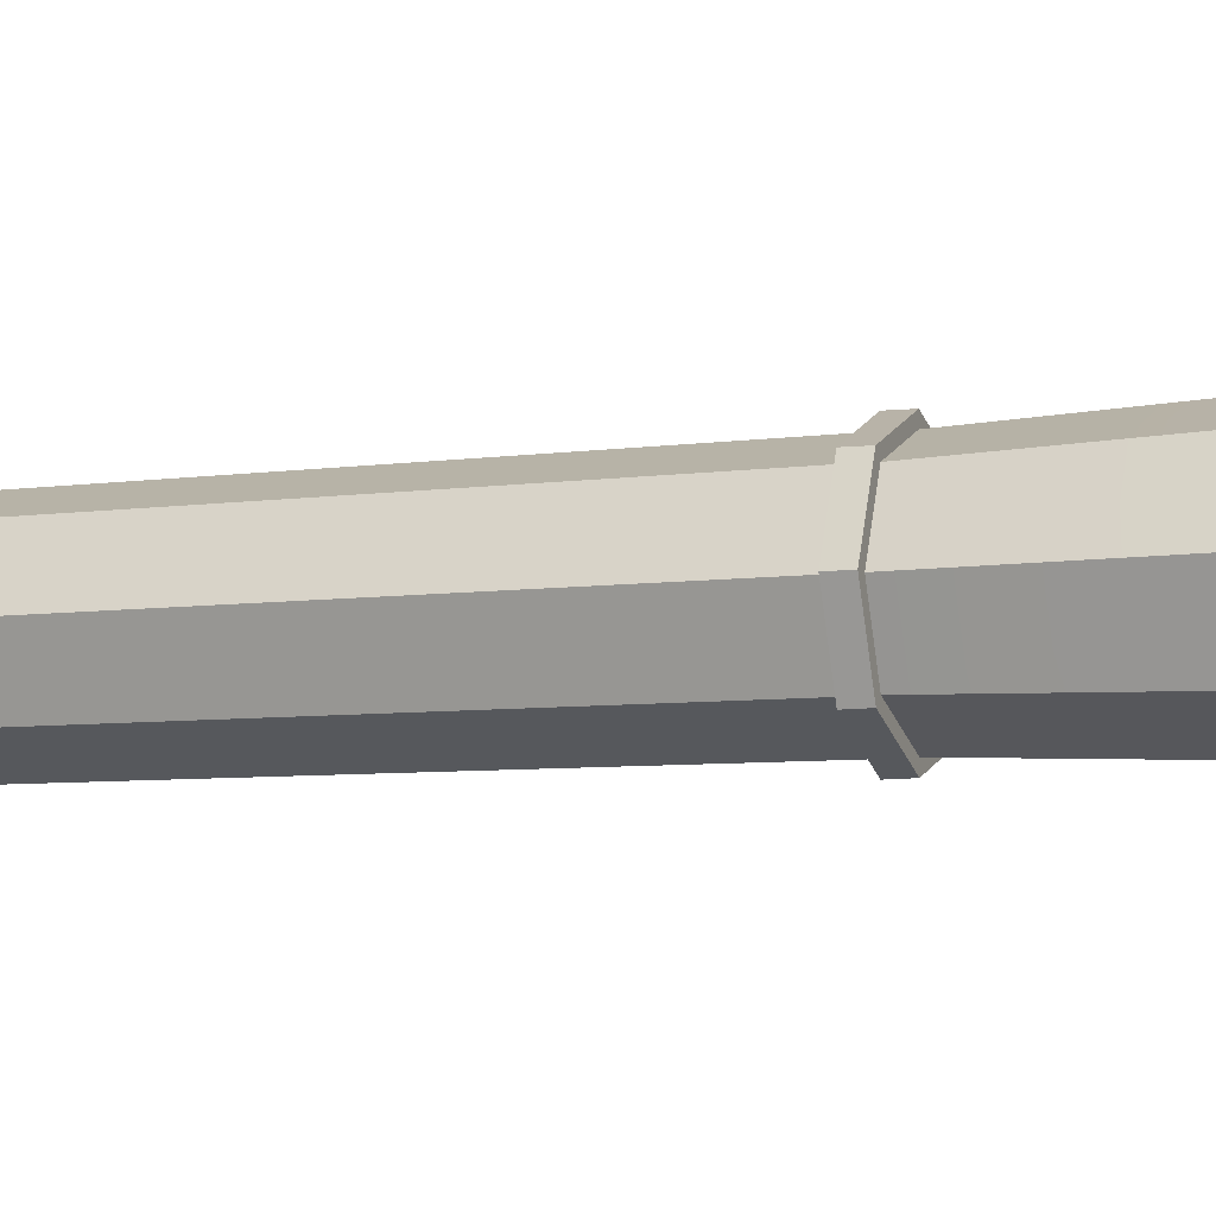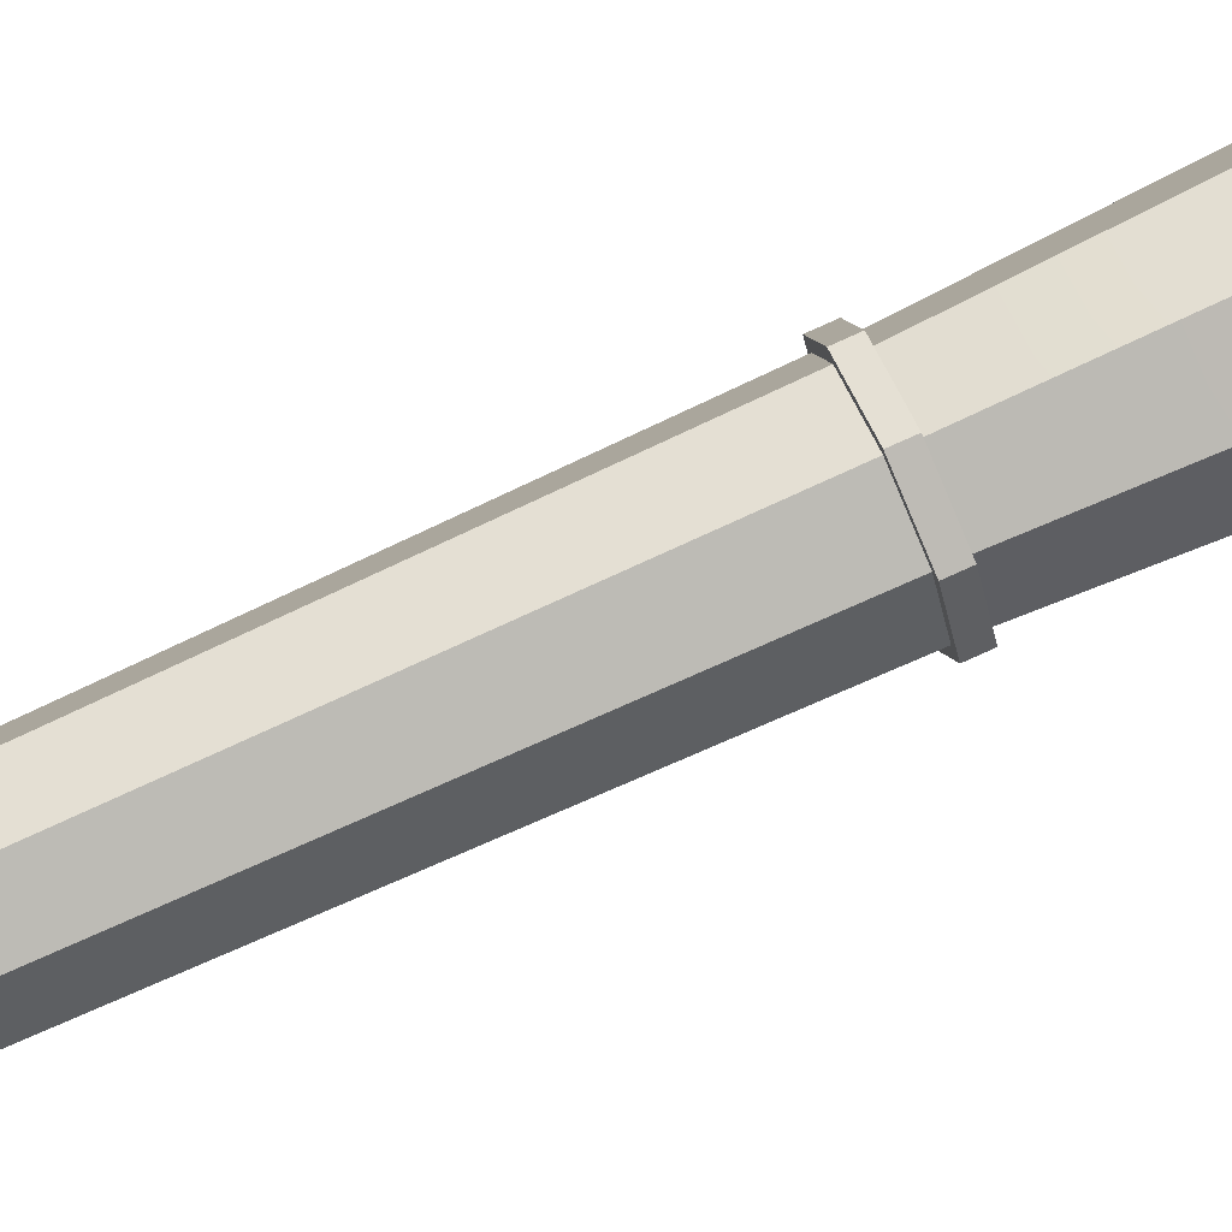
<metadata>
{"format":"obj","ext":"obj","renderer":"f3d","projection":"perspective","resolution":1024,"background":"white","views":[{"elev":-7.6,"azim":-70.1,"up":"+Z"},{"elev":75.2,"azim":-114.6,"up":"+Z"}]}
</metadata>
<code>
g default
v 0.005398 0.001033 -0.005398
v 0 0.001033 -0.007634
v -0.005398 0.001033 -0.005398
v -0.007634 0.001033 0
v -0.005398 0.001033 0.005398
v 0 0.001033 0.007634
v 0.005398 0.001033 0.005398
v 0.007634 0.001033 0
v 0.008908 1.411 -0.008908
v 0 1.411 -0.0126
v -0.008908 1.411 -0.008908
v -0.0126 1.411 0
v -0.008908 1.411 0.008908
v 0 1.411 0.0126
v 0.008908 1.411 0.008908
v 0.0126 1.411 0
v 0 0.000223 0
v 0 1.414 0
v 0.00951 0.3568 -0.00951
v 0 0.3568 -0.01345
v -0.00951 0.3568 -0.00951
v -0.01345 0.3568 0
v -0.00951 0.3568 0.00951
v 0 0.3568 0.01345
v 0.00951 0.3568 0.00951
v 0.01345 0.3568 0
v 0.0119 0.375 -0.0119
v 0.01683 0.375 -0
v 0.0119 0.375 0.0119
v -0 0.375 0.01683
v -0.0119 0.375 0.0119
v -0.01683 0.375 -0
v -0.0119 0.375 -0.0119
v -0 0.375 -0.01683
v 0.03653 0.3631 -0.03653
v -0 0.3631 -0.05166
v 0 0.375 -0.0488
v 0.0345 0.375 -0.0345
v -0.03653 0.3631 -0.03653
v -0.0345 0.375 -0.0345
v -0.05166 0.3631 0
v -0.0488 0.375 -0
v -0.03653 0.3631 0.03653
v -0.0345 0.375 0.0345
v 0 0.3631 0.05166
v -0 0.375 0.0488
v 0.03653 0.3631 0.03653
v 0.0345 0.375 0.0345
v 0.05166 0.3631 -0
v 0.0488 0.375 0
v 0.0345 0.3611 -0.0345
v -0 0.3611 -0.0488
v -0.0345 0.3611 -0.0345
v -0.0488 0.3611 0
v -0.0345 0.3611 0.0345
v 0 0.3611 0.0488
v 0.0345 0.3611 0.0345
v 0.0488 0.3611 -0
v 0.0301 0.3611 -0.0301
v -0 0.3611 -0.04258
v -0.0301 0.3611 -0.0301
v -0.04258 0.3611 0
v -0.0301 0.3611 0.0301
v 0 0.3611 0.04258
v 0.0301 0.3611 0.0301
v 0.04258 0.3611 -0
v 0.02976 0.3568 -0.02976
v -0 0.3568 -0.04257
v -0.02976 0.3568 -0.02976
v -0.04209 0.3568 0
v -0.02976 0.3568 0.02976
v 0 0.3568 0.04257
v 0.02976 0.3568 0.02976
v 0.04209 0.3568 -0
v 0 0.3725 -0.05162
v -0.0365 0.3725 -0.0365
v -0.05162 0.3725 0
v -0.0365 0.3725 0.0365
v 0 0.3725 0.05162
v 0.0365 0.3725 0.0365
v 0.05162 0.3725 -0
v 0.0365 0.3725 -0.0365
v 0.03084 0.3604 -0.03084
v 0.04361 0.3604 -0
v 0.03084 0.3604 0.03084
v 0 0.3604 0.04361
v -0.03084 0.3604 0.03084
v -0.04361 0.3604 0
v -0.03084 0.3604 -0.03084
v -0 0.3604 -0.04361
v 0.03056 0.3574 -0.03056
v -0 0.3574 -0.04372
v -0.03056 0.3574 -0.03056
v -0.04322 0.3574 0
v -0.03056 0.3574 0.03056
v 0 0.3574 0.04372
v 0.03056 0.3574 0.03056
v 0.04322 0.3574 -0
v 0.0119 0.3897 -0.0119
v 0.01683 0.3897 -0
v 0.0119 0.3897 0.0119
v -0 0.3897 0.01683
v -0.0119 0.3897 0.0119
v -0.01683 0.3897 -0
v -0.0119 0.3897 -0.0119
v -0 0.3897 -0.01683
v 0.0119 0.3759 -0.0119
v -0 0.3759 -0.01683
v -0.0119 0.3759 -0.0119
v -0.01683 0.3759 -0
v -0.0119 0.3759 0.0119
v -0 0.3759 0.01683
v 0.0119 0.3759 0.0119
v 0.01683 0.3759 -0
v 0.02004 0.3759 -0
v 0.01417 0.3759 -0.01417
v 0.01417 0.3897 -0.01417
v 0.02004 0.3897 -0
v 0.01417 0.3759 0.01417
v 0.01417 0.3897 0.01417
v 0 0.3759 0.02004
v 0 0.3897 0.02004
v -0.01417 0.3759 0.01417
v -0.01417 0.3897 0.01417
v -0.02004 0.3759 -0
v -0.02004 0.3897 -0
v -0.01417 0.3759 -0.01417
v -0.01417 0.3897 -0.01417
v -0 0.3759 -0.02004
v -0 0.3897 -0.02004
v 0.01802 0.5098 -0.01802
v 0.02549 0.5098 -0
v 0.01802 0.5098 0.01802
v -0 0.5098 0.02549
v -0.01802 0.5098 0.01802
v -0.02549 0.5098 -0
v -0.01802 0.5098 -0.01802
v -0 0.5098 -0.02549
v 0.01434 0.6715 -0.01434
v 0.02028 0.6715 -0
v 0.01434 0.6715 0.01434
v -0 0.6715 0.02028
v -0.01434 0.6715 0.01434
v -0.02028 0.6715 -0
v -0.01434 0.6715 -0.01434
v -0 0.6715 -0.02028
v 0.01434 0.6665 -0.01434
v -0 0.6665 -0.02028
v -0.01434 0.6665 -0.01434
v -0.02028 0.6665 -0
v -0.01434 0.6665 0.01434
v -0 0.6665 0.02028
v 0.01434 0.6665 0.01434
v 0.02028 0.6665 -0
v 0.011 0.9772 -0.011
v 0.01555 0.9772 -0
v 0.011 0.9772 0.011
v -0 0.9772 0.01555
v -0.011 0.9772 0.011
v -0.01555 0.9772 -0
v -0.011 0.9772 -0.011
v -0 0.9772 -0.01555
v 0.01099 0.9825 -0.01099
v 0.01554 0.9825 -0
v 0.01099 0.9825 0.01099
v -0 0.9825 0.01554
v -0.01099 0.9825 0.01099
v -0.01554 0.9825 -0
v -0.01099 0.9825 -0.01099
v -0 0.9825 -0.01554
v 0.01091 1.056 -0.01091
v 0.01542 1.056 -0
v 0.01091 1.056 0.01091
v -0 1.056 0.01542
v -0.01091 1.056 0.01091
v -0.01542 1.056 -0
v -0.01091 1.056 -0.01091
v -0 1.056 -0.01542
v 0.01087 1.089 -0.01087
v 0.01537 1.089 -0
v 0.01087 1.089 0.01087
v -0 1.089 0.01537
v -0.01087 1.089 0.01087
v -0.01537 1.089 -0
v -0.01087 1.089 -0.01087
v -0 1.089 -0.01537
v 0.01313 1.056 -0.01313
v 0.01857 1.056 -0
v 0.0131 1.089 -0.0131
v 0.01852 1.089 -0
v 0.01313 1.056 0.01313
v 0.0131 1.089 0.0131
v 0 1.056 0.01857
v 0 1.089 0.01852
v -0.01313 1.056 0.01313
v -0.0131 1.089 0.0131
v -0.01857 1.056 -0
v -0.01852 1.089 -0
v -0.01313 1.056 -0.01313
v -0.0131 1.089 -0.0131
v -0 1.056 -0.01857
v -0 1.089 -0.01852
v 0.01298 0.9772 -0.01298
v 0.01835 0.9772 -0
v 0.01297 0.9825 -0.01297
v 0.01834 0.9825 -0
v 0.01298 0.9772 0.01298
v 0.01297 0.9825 0.01297
v 0 0.9772 0.01835
v 0 0.9825 0.01834
v -0.01298 0.9772 0.01298
v -0.01297 0.9825 0.01297
v -0.01835 0.9772 -0
v -0.01834 0.9825 -0
v -0.01298 0.9772 -0.01298
v -0.01297 0.9825 -0.01297
v -0 0.9772 -0.01835
v -0 0.9825 -0.01834
v 0.01601 0.4497 -0.01601
v -0 0.4497 -0.02264
v -0.01601 0.4497 -0.01601
v -0.02264 0.4497 -0
v -0.01601 0.4497 0.01601
v -0 0.4497 0.02264
v 0.01601 0.4497 0.01601
v 0.02264 0.4497 -0
v 0.01723 0.5881 -0.01723
v -0 0.5881 -0.02437
v -0.01723 0.5881 -0.01723
v -0.02437 0.5881 -0
v -0.01723 0.5881 0.01723
v -0 0.5881 0.02437
v 0.01723 0.5881 0.01723
v 0.02437 0.5881 -0
v 0.009063 1.236 -0.009063
v 0.01282 1.236 0
v 0.009063 1.236 0.009063
v 0 1.236 0.01282
v -0.009063 1.236 0.009063
v -0.01282 1.236 0
v -0.009063 1.236 -0.009063
v 0 1.236 -0.01282
v 0.00906 1.24 -0.00906
v 0.01281 1.24 0
v 0.00906 1.24 0.00906
v 0 1.24 0.01281
v -0.00906 1.24 0.00906
v -0.01281 1.24 0
v -0.00906 1.24 -0.00906
v 0 1.24 -0.01281
v 0.01097 1.236 -0.01097
v 0.01551 1.236 -0
v 0.01096 1.24 -0.01096
v 0.01551 1.24 -0
v 0.01097 1.236 0.01097
v 0.01096 1.24 0.01096
v 0 1.236 0.01551
v 0 1.24 0.01551
v -0.01097 1.236 0.01097
v -0.01096 1.24 0.01096
v -0.01551 1.236 -0
v -0.01551 1.24 -0
v -0.01097 1.236 -0.01097
v -0.01096 1.24 -0.01096
v 0 1.236 -0.01551
v 0 1.24 -0.01551
v 0.008967 1.345 -0.008967
v 0.01268 1.345 0
v 0.008967 1.345 0.008967
v 0 1.345 0.01268
v -0.008967 1.345 0.008967
v -0.01268 1.345 0
v -0.008967 1.345 -0.008967
v 0 1.345 -0.01268
v 0.0109 1.345 -0.0109
v 0.01542 1.345 0
v 0.0115 1.404 -0.0115
v 0.01627 1.404 0
v 0.0109 1.345 0.0109
v 0.0115 1.404 0.0115
v 0 1.345 0.01542
v 0 1.404 0.01627
v -0.0109 1.345 0.0109
v -0.0115 1.404 0.0115
v -0.01542 1.345 0
v -0.01627 1.404 0
v -0.0109 1.345 -0.0109
v -0.0115 1.404 -0.0115
v 0 1.345 -0.01542
v 0 1.404 -0.01627
v 0.01156 1.347 -0.01156
v 0 1.347 -0.01635
v -0.01156 1.347 -0.01156
v -0.01635 1.347 0
v -0.01156 1.347 0.01156
v 0 1.347 0.01635
v 0.01156 1.347 0.01156
v 0.01635 1.347 0
v 0.02284 0.6665 -0
v 0.01615 0.6665 -0.01615
v 0.01615 0.6715 -0.01615
v 0.02284 0.6715 -0
v 0.01615 0.6665 0.01615
v 0.01615 0.6715 0.01615
v -0 0.6665 0.02284
v -0 0.6715 0.02284
v -0.01615 0.6665 0.01615
v -0.01615 0.6715 0.01615
v -0.02284 0.6665 -0
v -0.02284 0.6715 -0
v -0.01615 0.6665 -0.01615
v -0.01615 0.6715 -0.01615
v -0 0.6665 -0.02284
v -0 0.6715 -0.02284
v 0.009918 0.01342 -0.009918
v 0 0.01342 -0.01403
v -0.009918 0.01342 -0.009918
v -0.01403 0.01342 0
v -0.009918 0.01342 0.009918
v 0 0.01342 0.01403
v 0.009918 0.01342 0.009918
v 0.01403 0.01342 0
v 0.009213 0.006474 -0.009213
v 0 0.006474 -0.01303
v -0.009213 0.006474 -0.009213
v -0.01303 0.006474 0
v -0.009213 0.006474 0.009213
v 0 0.006474 0.01303
v 0.009213 0.006474 0.009213
v 0.01303 0.006474 0
v 0.009558 0.3561 -0.009558
v 0.01352 0.3561 0
v 0.009558 0.3561 0.009558
v 0 0.3561 0.01352
v -0.009558 0.3561 0.009558
v -0.01352 0.3561 0
v -0.009558 0.3561 -0.009558
v 0 0.3561 -0.01352
v 0.009918 0.3555 -0.009918
v -0 0.3555 -0.01403
v -0.009918 0.3555 -0.009918
v -0.01403 0.3555 0
v -0.009918 0.3555 0.009918
v -0 0.3555 0.01403
v 0.009918 0.3555 0.009918
v 0.01403 0.3555 0
v 0.009918 0.3539 -0.009918
v -0 0.3539 -0.01403
v -0.009918 0.3539 -0.009918
v -0.01403 0.3539 0
v -0.009918 0.3539 0.009918
v -0 0.3539 0.01403
v 0.009918 0.3539 0.009918
v 0.01403 0.3539 0
g pCylinder1
f 82 75 38
f 38 75 37
f 75 76 37
f 37 76 40
f 76 77 40
f 40 77 42
f 77 78 42
f 42 78 44
f 78 79 44
f 44 79 46
f 79 80 46
f 46 80 48
f 80 81 48
f 48 81 50
f 81 82 50
f 50 82 38
f 2 1 17
f 3 2 17
f 4 3 17
f 5 4 17
f 6 5 17
f 7 6 17
f 8 7 17
f 1 8 17
f 9 10 18
f 10 11 18
f 11 12 18
f 12 13 18
f 13 14 18
f 14 15 18
f 15 16 18
f 16 9 18
f 339 340 331
f 331 340 338
f 340 341 338
f 338 341 337
f 341 342 337
f 337 342 336
f 342 343 336
f 336 343 335
f 343 344 335
f 335 344 334
f 344 345 334
f 334 345 333
f 345 346 333
f 333 346 332
f 346 339 332
f 332 339 331
f 115 116 118
f 118 116 117
f 119 115 120
f 120 115 118
f 121 119 122
f 122 119 120
f 123 121 124
f 124 121 122
f 125 123 126
f 126 123 124
f 127 125 128
f 128 125 126
f 129 127 130
f 130 127 128
f 116 129 117
f 117 129 130
f 51 52 35
f 35 52 36
f 52 53 36
f 36 53 39
f 53 54 39
f 39 54 41
f 54 55 41
f 41 55 43
f 55 56 43
f 43 56 45
f 56 57 45
f 45 57 47
f 57 58 47
f 47 58 49
f 58 51 49
f 49 51 35
f 34 27 37
f 37 27 38
f 33 34 40
f 40 34 37
f 32 33 42
f 42 33 40
f 31 32 44
f 44 32 42
f 30 31 46
f 46 31 44
f 29 30 48
f 48 30 46
f 28 29 50
f 50 29 48
f 27 28 38
f 38 28 50
f 59 60 51
f 51 60 52
f 60 61 52
f 52 61 53
f 61 62 53
f 53 62 54
f 62 63 54
f 54 63 55
f 63 64 55
f 55 64 56
f 64 65 56
f 56 65 57
f 65 66 57
f 57 66 58
f 66 59 58
f 58 59 51
f 83 91 90
f 91 92 90
f 89 90 93
f 92 93 90
f 93 94 89
f 89 94 88
f 94 95 88
f 88 95 87
f 87 95 86
f 95 96 86
f 85 86 97
f 96 97 86
f 97 98 85
f 85 98 84
f 98 91 84
f 84 91 83
f 19 20 67
f 67 20 68
f 21 69 20
f 20 69 68
f 21 22 69
f 69 22 70
f 22 23 70
f 70 23 71
f 23 24 71
f 71 24 72
f 25 73 24
f 24 73 72
f 25 26 73
f 73 26 74
f 26 19 74
f 74 19 67
f 36 39 75
f 75 39 76
f 39 41 76
f 76 41 77
f 41 43 77
f 77 43 78
f 43 45 78
f 78 45 79
f 45 47 79
f 79 47 80
f 47 49 80
f 80 49 81
f 49 35 81
f 81 35 82
f 35 36 82
f 82 36 75
f 84 83 66
f 66 83 59
f 85 84 65
f 65 84 66
f 86 85 64
f 64 85 65
f 87 86 63
f 63 86 64
f 88 87 62
f 62 87 63
f 89 88 61
f 61 88 62
f 90 89 60
f 60 89 61
f 83 90 59
f 59 90 60
f 67 68 91
f 91 68 92
f 69 93 68
f 68 93 92
f 69 70 93
f 93 70 94
f 70 71 94
f 94 71 95
f 71 72 95
f 95 72 96
f 73 97 72
f 72 97 96
f 73 74 97
f 97 74 98
f 74 67 98
f 98 67 91
f 226 219 132
f 132 219 131
f 225 226 133
f 133 226 132
f 224 225 134
f 134 225 133
f 223 224 135
f 135 224 134
f 222 223 136
f 136 223 135
f 221 222 137
f 137 222 136
f 220 221 138
f 138 221 137
f 219 220 131
f 131 220 138
f 27 34 107
f 107 34 108
f 34 33 108
f 108 33 109
f 33 32 109
f 109 32 110
f 32 31 110
f 110 31 111
f 31 30 111
f 111 30 112
f 30 29 112
f 112 29 113
f 29 28 113
f 113 28 114
f 28 27 114
f 114 27 107
f 114 107 115
f 115 107 116
f 99 100 117
f 117 100 118
f 113 114 119
f 119 114 115
f 100 101 118
f 118 101 120
f 112 113 121
f 121 113 119
f 101 102 120
f 120 102 122
f 111 112 123
f 123 112 121
f 102 103 122
f 122 103 124
f 110 111 125
f 125 111 123
f 103 104 124
f 124 104 126
f 109 110 127
f 127 110 125
f 104 105 126
f 126 105 128
f 108 109 129
f 129 109 127
f 105 106 128
f 128 106 130
f 107 108 116
f 116 108 129
f 106 99 130
f 130 99 117
f 299 300 302
f 302 300 301
f 303 299 304
f 304 299 302
f 305 303 306
f 306 303 304
f 307 305 308
f 308 305 306
f 309 307 310
f 310 307 308
f 311 309 312
f 312 309 310
f 313 311 314
f 314 311 312
f 300 313 301
f 301 313 314
f 140 139 156
f 156 139 155
f 141 140 157
f 157 140 156
f 142 141 158
f 158 141 157
f 143 142 159
f 159 142 158
f 144 143 160
f 160 143 159
f 145 144 161
f 161 144 160
f 146 145 162
f 162 145 161
f 139 146 155
f 155 146 162
f 227 228 147
f 147 228 148
f 228 229 148
f 148 229 149
f 229 230 149
f 149 230 150
f 230 231 150
f 150 231 151
f 231 232 151
f 151 232 152
f 232 233 152
f 152 233 153
f 233 234 153
f 153 234 154
f 234 227 154
f 154 227 147
f 204 203 206
f 206 203 205
f 207 204 208
f 208 204 206
f 209 207 210
f 210 207 208
f 211 209 212
f 212 209 210
f 213 211 214
f 214 211 212
f 215 213 216
f 216 213 214
f 217 215 218
f 218 215 216
f 203 217 205
f 205 217 218
f 164 163 172
f 172 163 171
f 165 164 173
f 173 164 172
f 166 165 174
f 174 165 173
f 167 166 175
f 175 166 174
f 168 167 176
f 176 167 175
f 169 168 177
f 177 168 176
f 170 169 178
f 178 169 177
f 163 170 171
f 171 170 178
f 188 187 190
f 190 187 189
f 191 188 192
f 192 188 190
f 193 191 194
f 194 191 192
f 195 193 196
f 196 193 194
f 197 195 198
f 198 195 196
f 199 197 200
f 200 197 198
f 201 199 202
f 202 199 200
f 187 201 189
f 189 201 202
f 180 179 236
f 236 179 235
f 181 180 237
f 237 180 236
f 182 181 238
f 238 181 237
f 183 182 239
f 239 182 238
f 184 183 240
f 240 183 239
f 185 184 241
f 241 184 240
f 186 185 242
f 242 185 241
f 179 186 235
f 235 186 242
f 172 171 188
f 188 171 187
f 179 180 189
f 189 180 190
f 173 172 191
f 191 172 188
f 180 181 190
f 190 181 192
f 174 173 193
f 193 173 191
f 181 182 192
f 192 182 194
f 175 174 195
f 195 174 193
f 182 183 194
f 194 183 196
f 176 175 197
f 197 175 195
f 183 184 196
f 196 184 198
f 177 176 199
f 199 176 197
f 184 185 198
f 198 185 200
f 178 177 201
f 201 177 199
f 185 186 200
f 200 186 202
f 171 178 187
f 187 178 201
f 186 179 202
f 202 179 189
f 156 155 204
f 204 155 203
f 163 164 205
f 205 164 206
f 157 156 207
f 207 156 204
f 164 165 206
f 206 165 208
f 158 157 209
f 209 157 207
f 165 166 208
f 208 166 210
f 159 158 211
f 211 158 209
f 166 167 210
f 210 167 212
f 160 159 213
f 213 159 211
f 167 168 212
f 212 168 214
f 161 160 215
f 215 160 213
f 168 169 214
f 214 169 216
f 162 161 217
f 217 161 215
f 169 170 216
f 216 170 218
f 155 162 203
f 203 162 217
f 170 163 218
f 218 163 205
f 99 106 219
f 219 106 220
f 106 105 220
f 220 105 221
f 105 104 221
f 221 104 222
f 104 103 222
f 222 103 223
f 103 102 223
f 223 102 224
f 102 101 224
f 224 101 225
f 101 100 225
f 225 100 226
f 100 99 226
f 226 99 219
f 131 138 227
f 227 138 228
f 138 137 228
f 228 137 229
f 137 136 229
f 229 136 230
f 136 135 230
f 230 135 231
f 135 134 231
f 231 134 232
f 134 133 232
f 232 133 233
f 133 132 233
f 233 132 234
f 132 131 234
f 234 131 227
f 252 251 254
f 254 251 253
f 255 252 256
f 256 252 254
f 257 255 258
f 258 255 256
f 259 257 260
f 260 257 258
f 261 259 262
f 262 259 260
f 263 261 264
f 264 261 262
f 265 263 266
f 266 263 264
f 251 265 253
f 253 265 266
f 244 243 268
f 268 243 267
f 245 244 269
f 269 244 268
f 246 245 270
f 270 245 269
f 247 246 271
f 271 246 270
f 248 247 272
f 272 247 271
f 249 248 273
f 273 248 272
f 250 249 274
f 274 249 273
f 243 250 267
f 267 250 274
f 236 235 252
f 252 235 251
f 243 244 253
f 253 244 254
f 237 236 255
f 255 236 252
f 244 245 254
f 254 245 256
f 238 237 257
f 257 237 255
f 245 246 256
f 256 246 258
f 239 238 259
f 259 238 257
f 246 247 258
f 258 247 260
f 240 239 261
f 261 239 259
f 247 248 260
f 260 248 262
f 241 240 263
f 263 240 261
f 248 249 262
f 262 249 264
f 242 241 265
f 265 241 263
f 249 250 264
f 264 250 266
f 235 242 251
f 251 242 265
f 250 243 266
f 266 243 253
f 298 291 278
f 278 291 277
f 297 298 280
f 280 298 278
f 296 297 282
f 282 297 280
f 295 296 284
f 284 296 282
f 294 295 286
f 286 295 284
f 293 294 288
f 288 294 286
f 292 293 290
f 290 293 288
f 291 292 277
f 277 292 290
f 268 267 276
f 276 267 275
f 9 16 277
f 277 16 278
f 269 268 279
f 279 268 276
f 16 15 278
f 278 15 280
f 270 269 281
f 281 269 279
f 15 14 280
f 280 14 282
f 271 270 283
f 283 270 281
f 14 13 282
f 282 13 284
f 272 271 285
f 285 271 283
f 13 12 284
f 284 12 286
f 273 272 287
f 287 272 285
f 12 11 286
f 286 11 288
f 274 273 289
f 289 273 287
f 11 10 288
f 288 10 290
f 267 274 275
f 275 274 289
f 10 9 290
f 290 9 277
f 275 289 291
f 291 289 292
f 289 287 292
f 292 287 293
f 287 285 293
f 293 285 294
f 285 283 294
f 294 283 295
f 283 281 295
f 295 281 296
f 281 279 296
f 296 279 297
f 279 276 297
f 297 276 298
f 276 275 298
f 298 275 291
f 154 147 299
f 299 147 300
f 139 140 301
f 301 140 302
f 153 154 303
f 303 154 299
f 140 141 302
f 302 141 304
f 152 153 305
f 305 153 303
f 141 142 304
f 304 142 306
f 151 152 307
f 307 152 305
f 142 143 306
f 306 143 308
f 150 151 309
f 309 151 307
f 143 144 308
f 308 144 310
f 149 150 311
f 311 150 309
f 144 145 310
f 310 145 312
f 148 149 313
f 313 149 311
f 145 146 312
f 312 146 314
f 147 148 300
f 300 148 313
f 146 139 314
f 314 139 301
f 323 324 315
f 315 324 316
f 324 325 316
f 316 325 317
f 325 326 317
f 317 326 318
f 326 327 318
f 318 327 319
f 327 328 319
f 319 328 320
f 328 329 320
f 320 329 321
f 329 330 321
f 321 330 322
f 330 323 322
f 322 323 315
f 1 2 323
f 323 2 324
f 2 3 324
f 324 3 325
f 3 4 325
f 325 4 326
f 4 5 326
f 326 5 327
f 5 6 327
f 327 6 328
f 6 7 328
f 328 7 329
f 7 8 329
f 329 8 330
f 8 1 330
f 330 1 323
f 332 331 26
f 26 331 19
f 333 332 25
f 25 332 26
f 334 333 24
f 24 333 25
f 335 334 23
f 23 334 24
f 336 335 22
f 22 335 23
f 337 336 21
f 21 336 22
f 338 337 20
f 20 337 21
f 331 338 19
f 19 338 20
f 347 348 339
f 339 348 340
f 348 349 340
f 340 349 341
f 349 350 341
f 341 350 342
f 350 351 342
f 342 351 343
f 351 352 343
f 343 352 344
f 352 353 344
f 344 353 345
f 353 354 345
f 345 354 346
f 354 347 346
f 346 347 339
f 315 316 347
f 347 316 348
f 316 317 348
f 348 317 349
f 317 318 349
f 349 318 350
f 318 319 350
f 350 319 351
f 319 320 351
f 351 320 352
f 320 321 352
f 352 321 353
f 321 322 353
f 353 322 354
f 322 315 354
f 354 315 347

</code>
